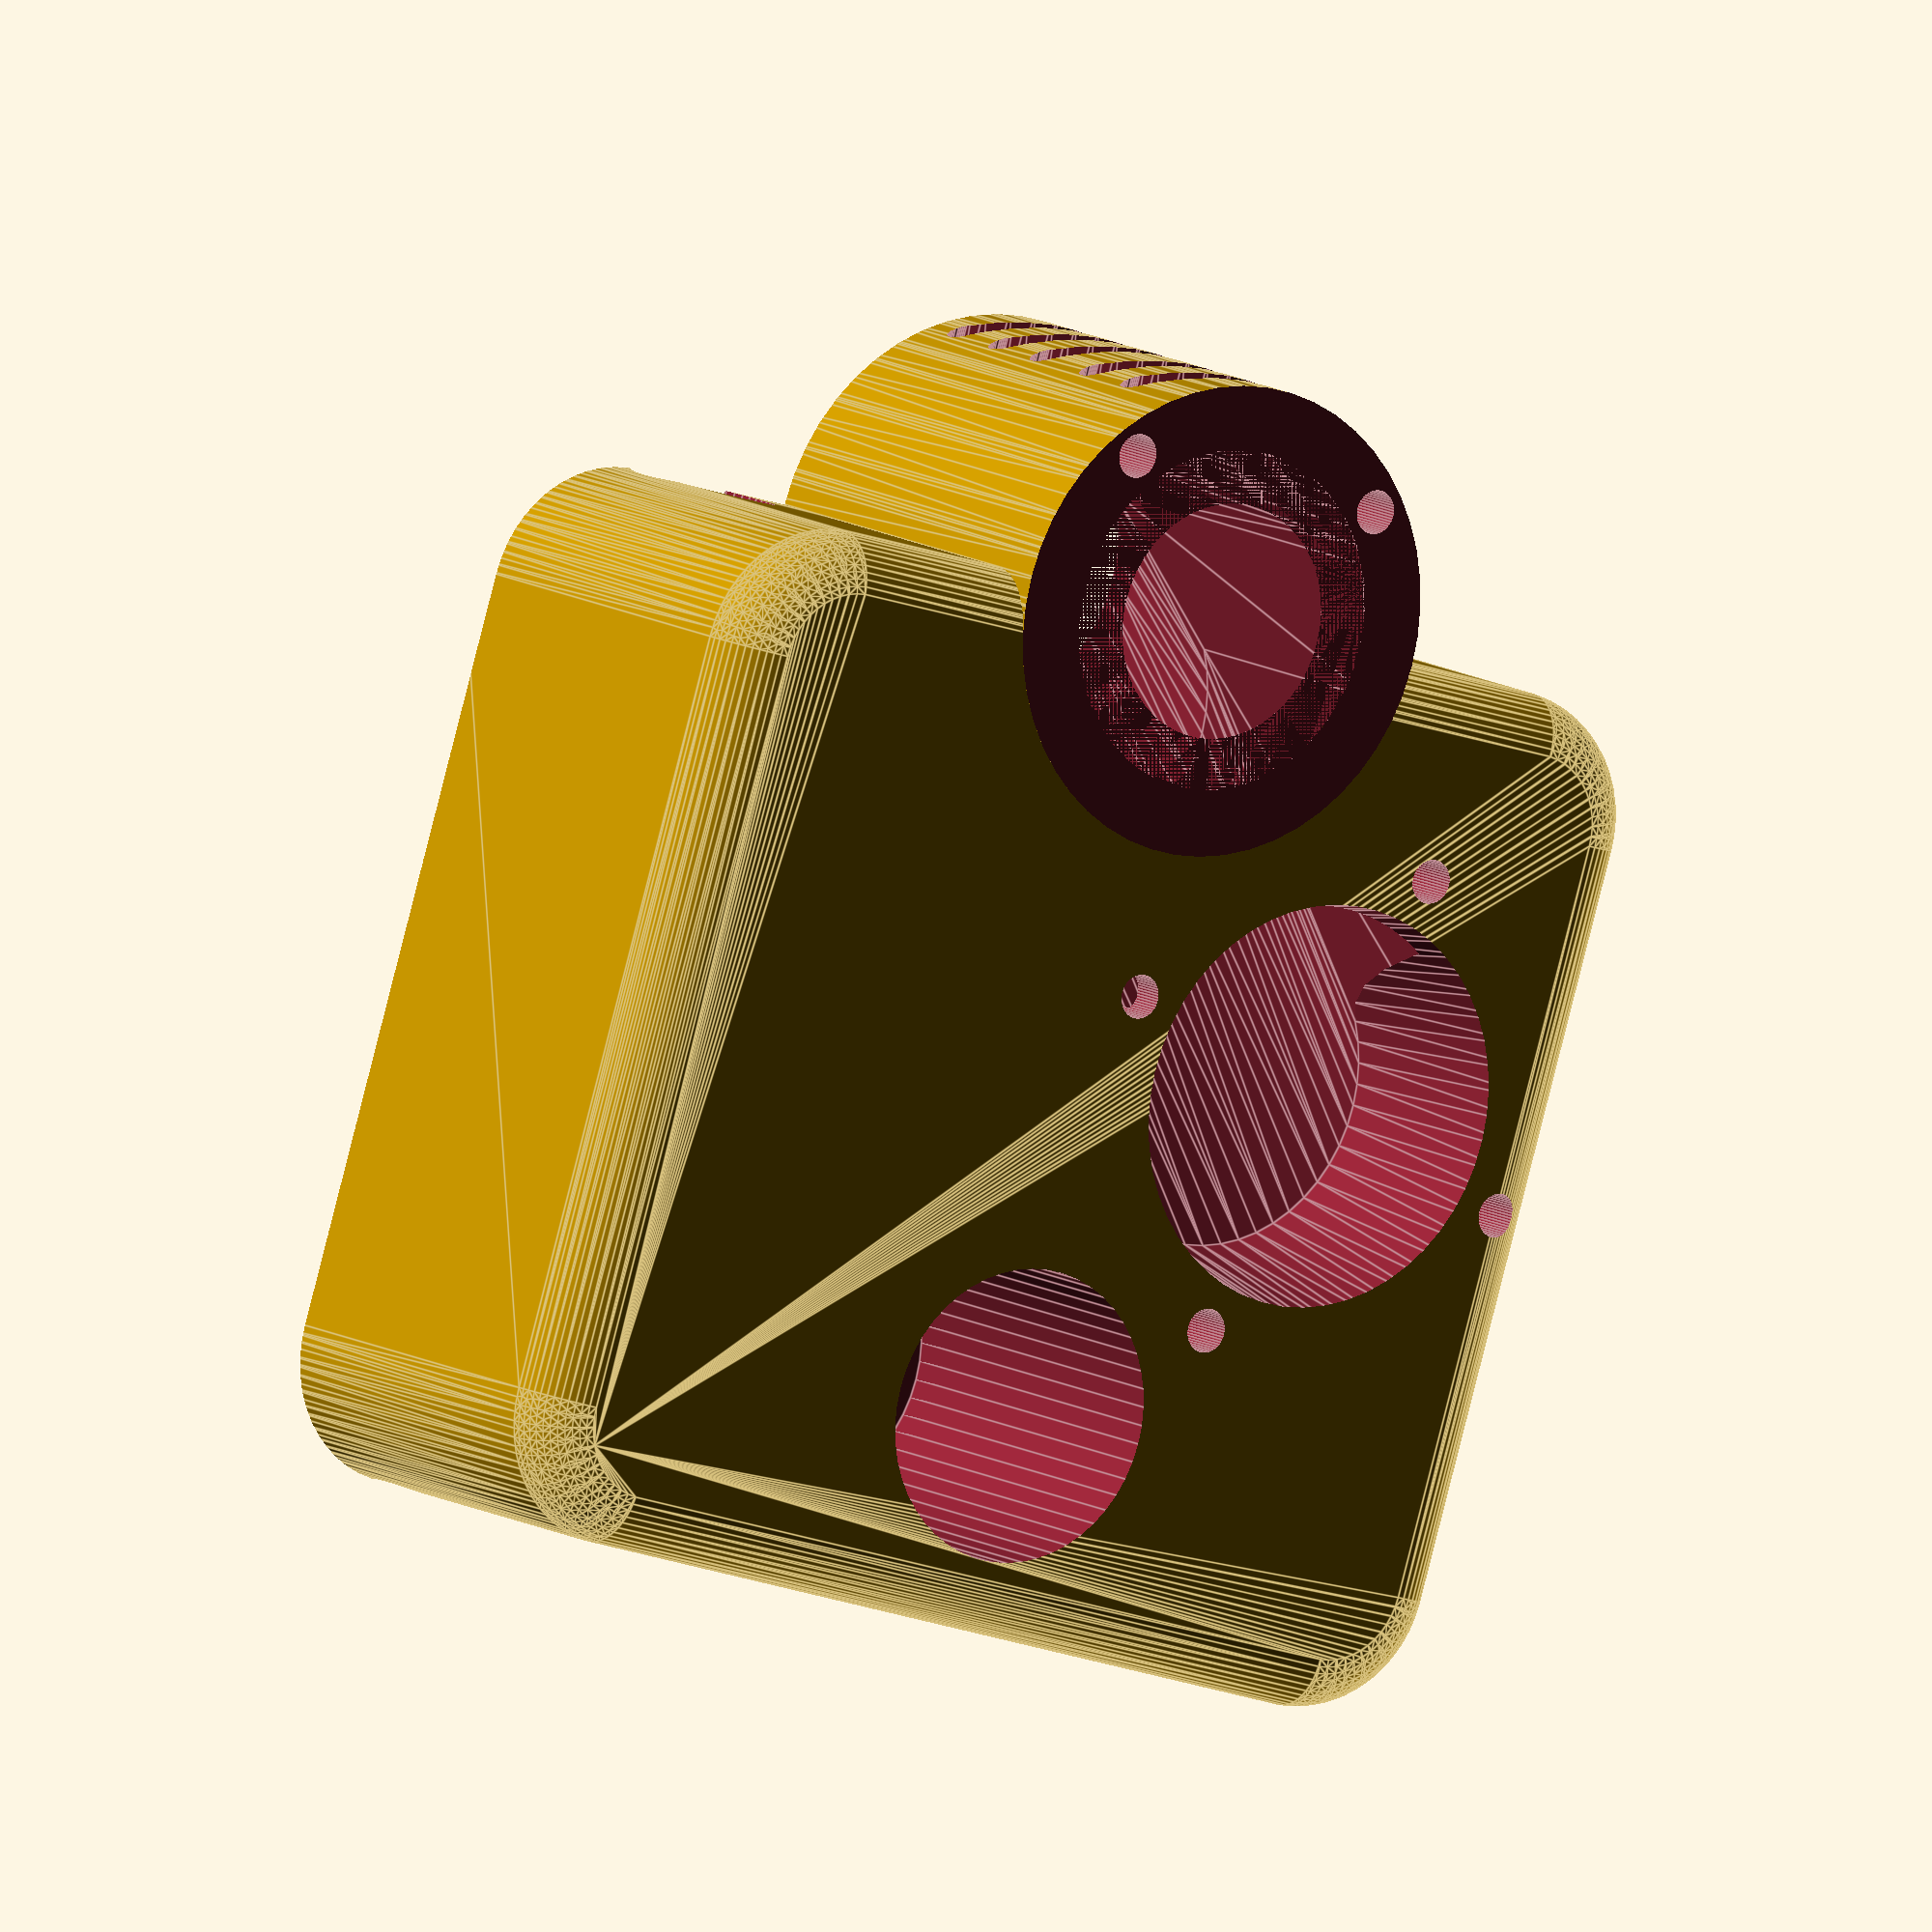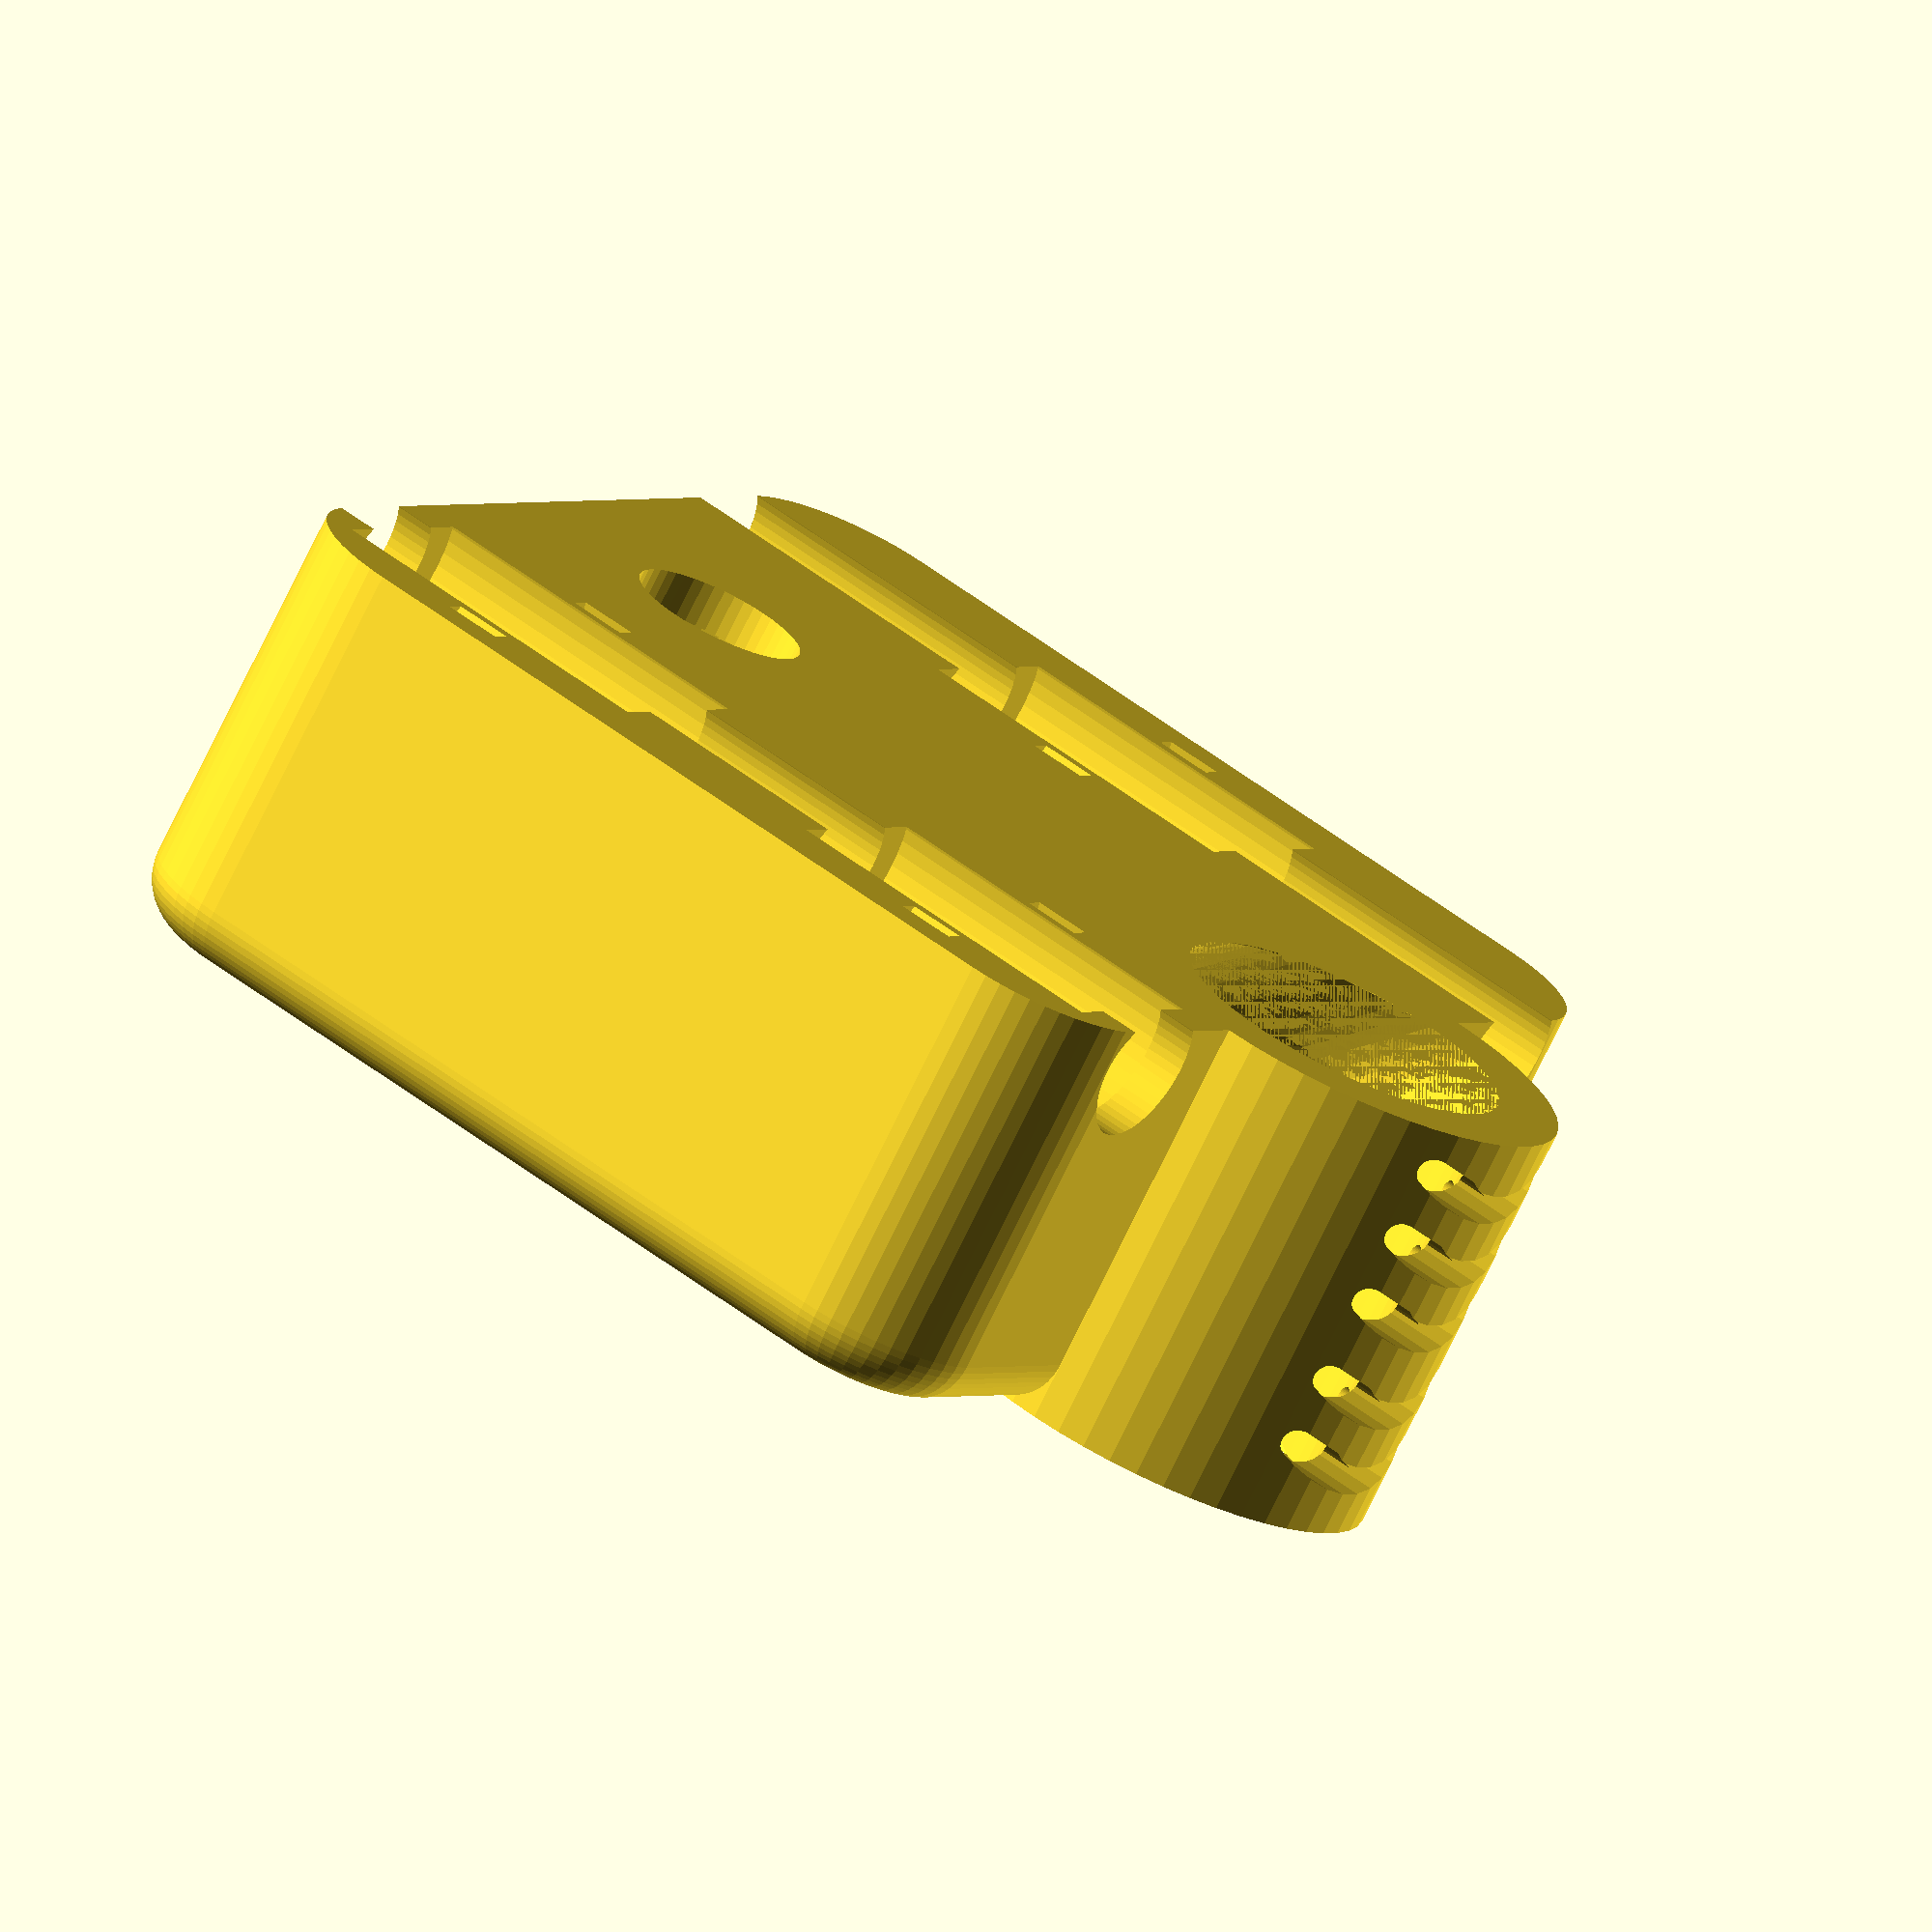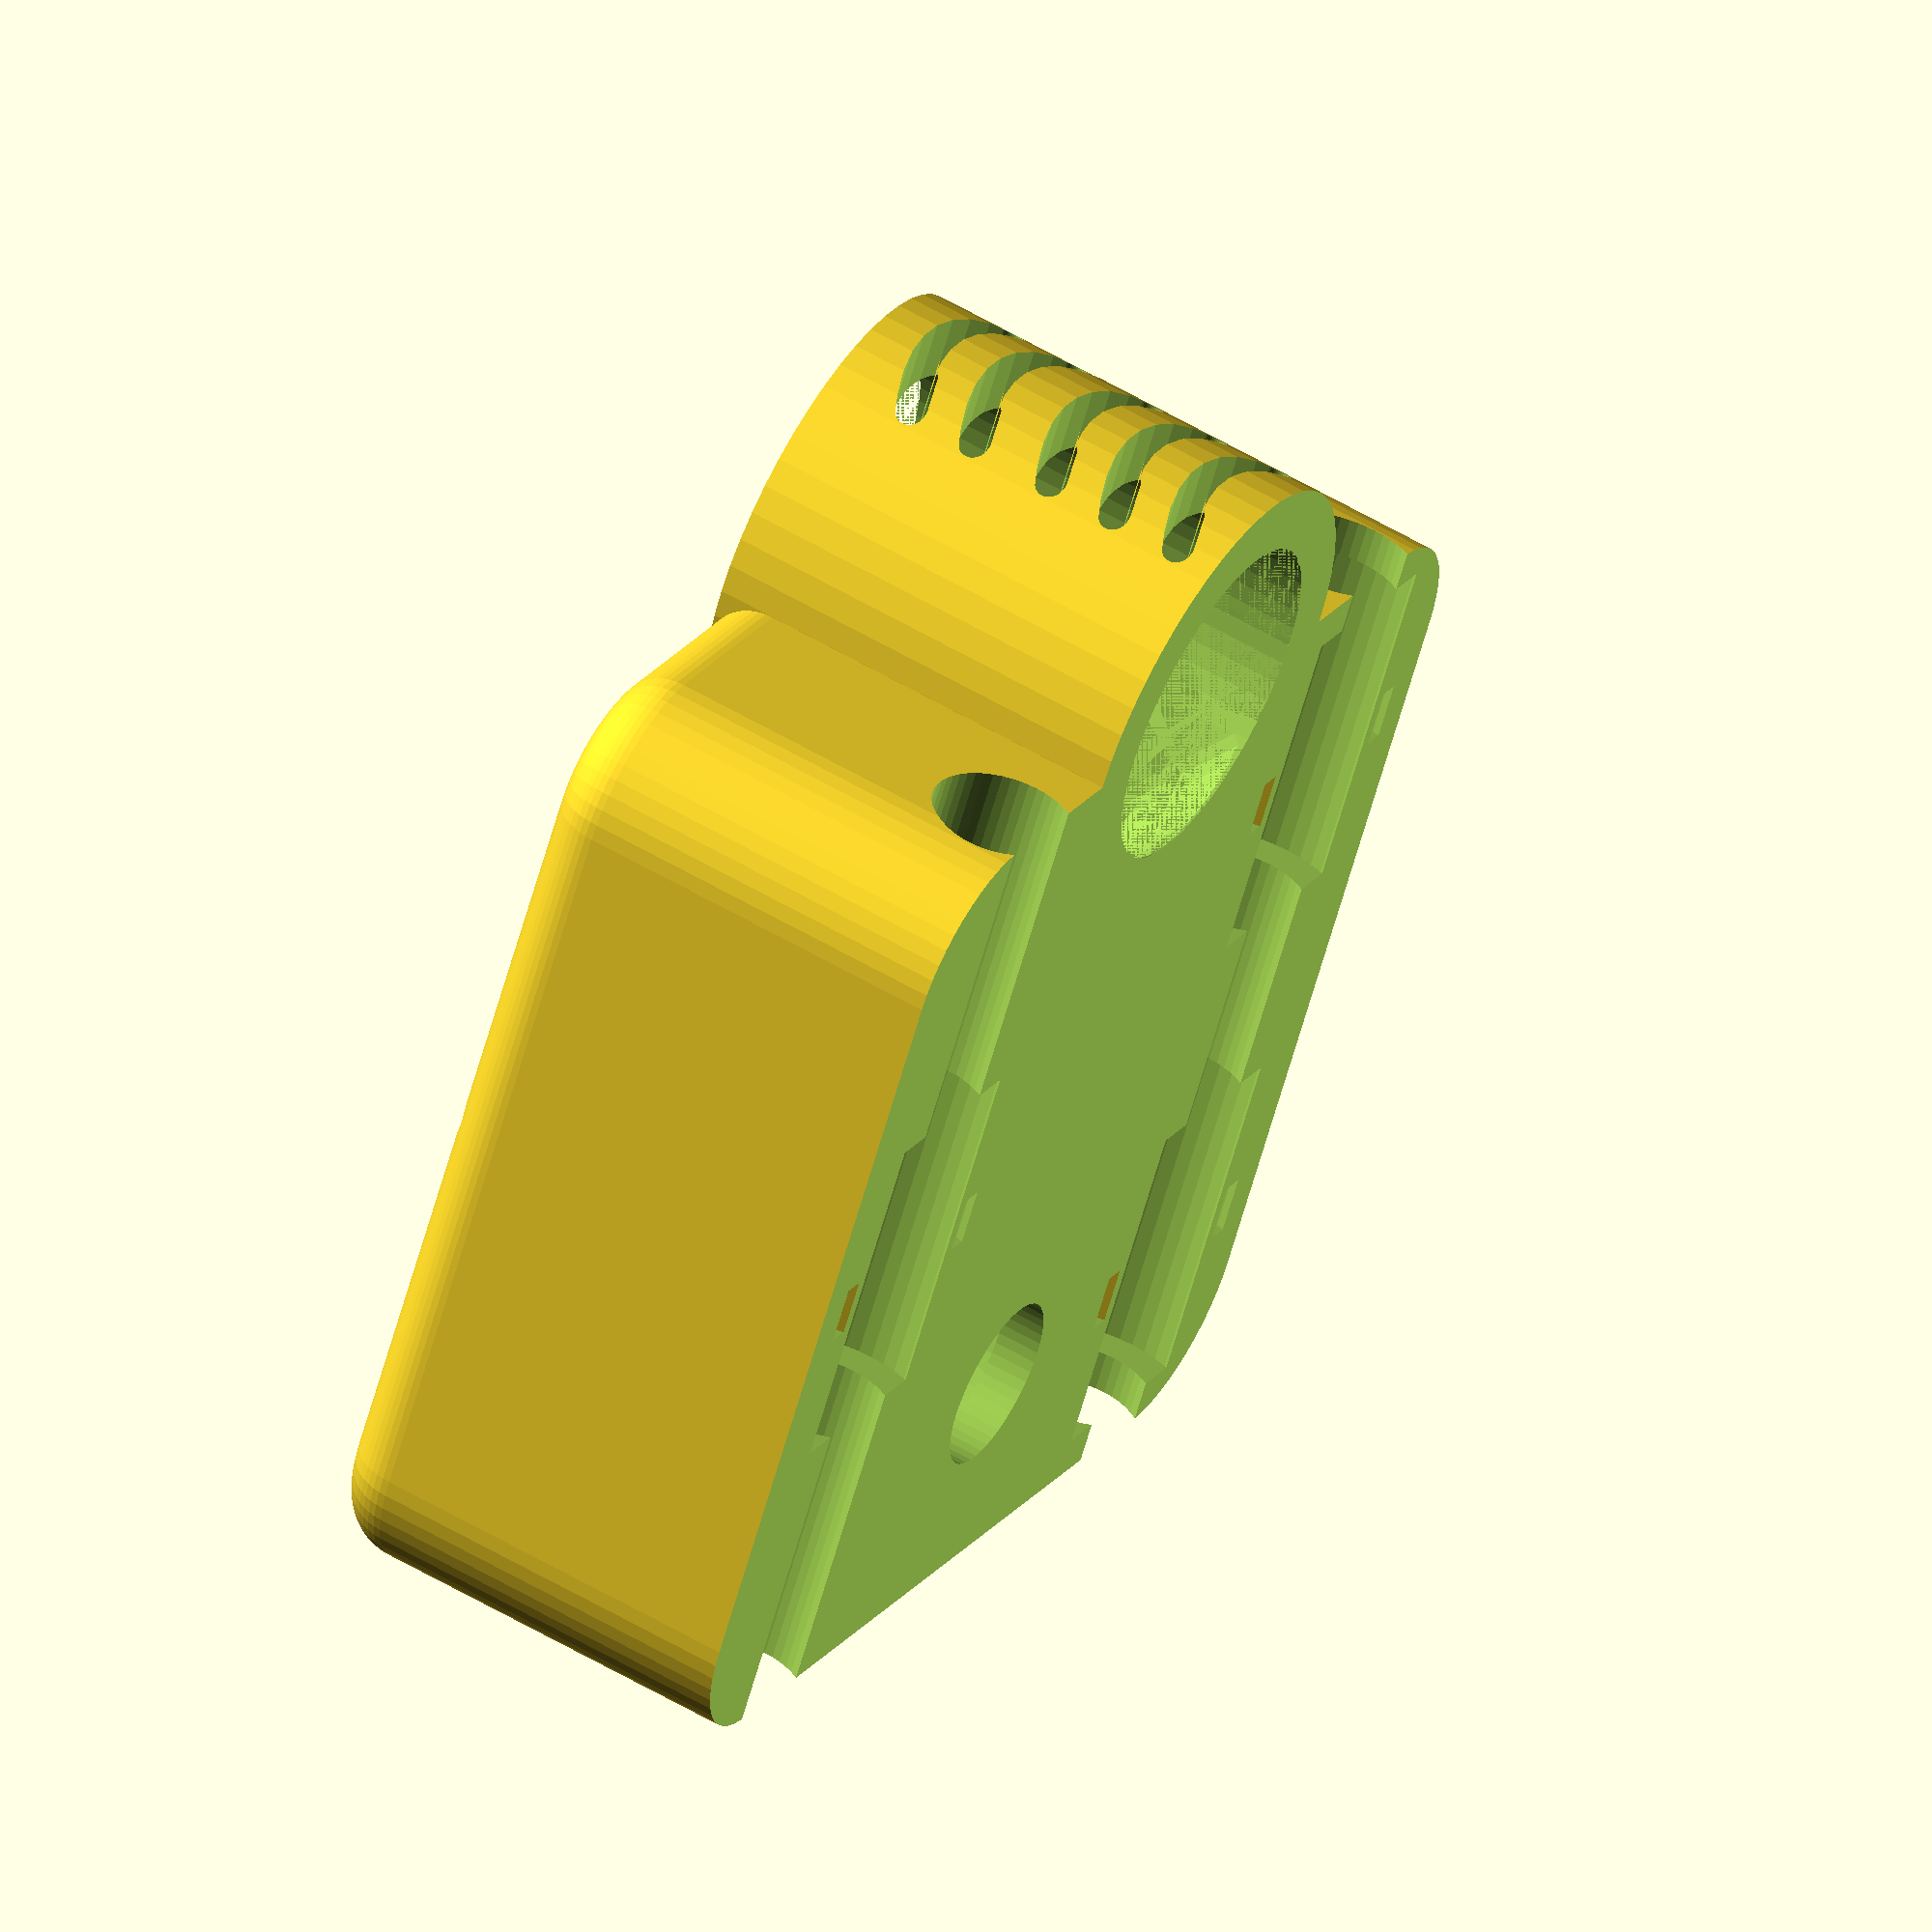
<openscad>
$fn = 50;
module bearing(){
	rotate([90,0,0]){
		cylinder(24.3,7.65,7.65,true);
		cylinder(500,5,5,true);
		difference(){
			cylinder(4,10,10,true);
			cylinder(4.5,8.5,8.5,true);
		}
	}
}
module e3dlite(){
    translate([0,0,24 + 3.7/2]){
        cylinder(3.9,8,8,true);
    }
    translate([0,0,21]){
        cylinder(6.1,6,6,true);
    }
    translate([0,0,16.5]){
        cylinder(3.2,8,8,true);
    }
    cylinder(30,11.5,11.5,true);
}
module test(a,l){
	difference() {
		cylinder(r=a, h=10, center=true);
		cylinder(r=a-.1, h=10, center=true);
		translate([0, -l, 0]) {
			cube(2*a, center=true);
		}
	}
}
module minktest(a,l,w) {
	minkowski(){
		test(a,l);
		cylinder(.1,w,w);
	}
}
module thing(){
	translate([0, -10, 5]) {
			cylinder(20,11.5,15,true);
	}
	translate([0,-10,0]){
		rotate([0,0,0]){
			translate([12,12,10]){
				cylinder(20,1.5,1.5,true);
			}
			translate([12,-12,10]){
				cylinder(20,1.5,1.5,true);
			}
			translate([-12,12,10]){
				cylinder(20,1.5,1.5,true);
			}
			translate([-12,-12,10]){
				cylinder(20,1.5,1.5,true);
			}
		}
	}
	difference(){
		hull(){
			translate([0,-10,0]){
				cylinder(10,11.5,11.5,true);
			}
			translate([0,15,-5]){
				cylinder(20,11.5,11.5,true);
			}
		}
	}
	hull(){
			translate([0,15,-5]){
				cylinder(20,11.5,11.5,true);
			}
			translate([0,25,-7.5]){
				cylinder(30,11.5,11.5,true);
			}
		}
}

module xcarriage(){
	difference(){
        union(){
            minkowski(){
                cube([57,52,22],true);
                cylinder(8,5,5,true);
                sphere(4);
            }
		
            minkowski(){
                translate([0,35,0]){
                    cylinder(48,12,12,true);
                }
                sphere(4);
            }
        }
		translate([0,0,-21]){
			cube([76,110,20],true);
		}
        translate([0,0,29]){
			cube([76,110,20],true);
		}
		translate([10,44.5,20]){
			cylinder(20,1.5,1.5,true);
		}
		translate([-10,44.5,20]){
			cylinder(20,1.5,1.5,true);
		}
		translate([25,0,-8]){
			bearing();
		}
		translate([-25,20,-8]){
			bearing();
		}
		translate([-25,-20,-8]){
			bearing();
		}
        translate([0,35,4]){
            e3dlite();
        }
		translate([0,47,0]){
			rotate([90,0,0]) {
				minktest(15,2,1);
			}
		}
		translate([0,47,-5]){
			rotate([90,0,0]) {
				minktest(15,2,1);
			}
		}
		translate([0,47,-11]){
			rotate([90,0,0]) {
				minktest(15,2,1);
			}
		}
		translate([0,47,-16]){
			rotate([90,0,0]) {
				minktest(15,2,1);
			}
		}
		translate([0,47,-21]){
			rotate([90,0,0]) {
				minktest(15,2,1);
			}
		}
		translate([12.5,13.5,11.5]){
			rotate([0,0,30])
			thing();
		}
		translate([0,-20,12]){
			cylinder(40,10,10,true);
		}
		translate([0,-20,0]){
			cylinder(40,6,6,true);
		}
	}
}
xcarriage();
//minktest(15,15,1);
//thing();

</openscad>
<views>
elev=348.9 azim=17.2 roll=326.5 proj=o view=edges
elev=73.7 azim=237.7 roll=154.2 proj=o view=solid
elev=123.0 azim=150.1 roll=58.4 proj=o view=wireframe
</views>
